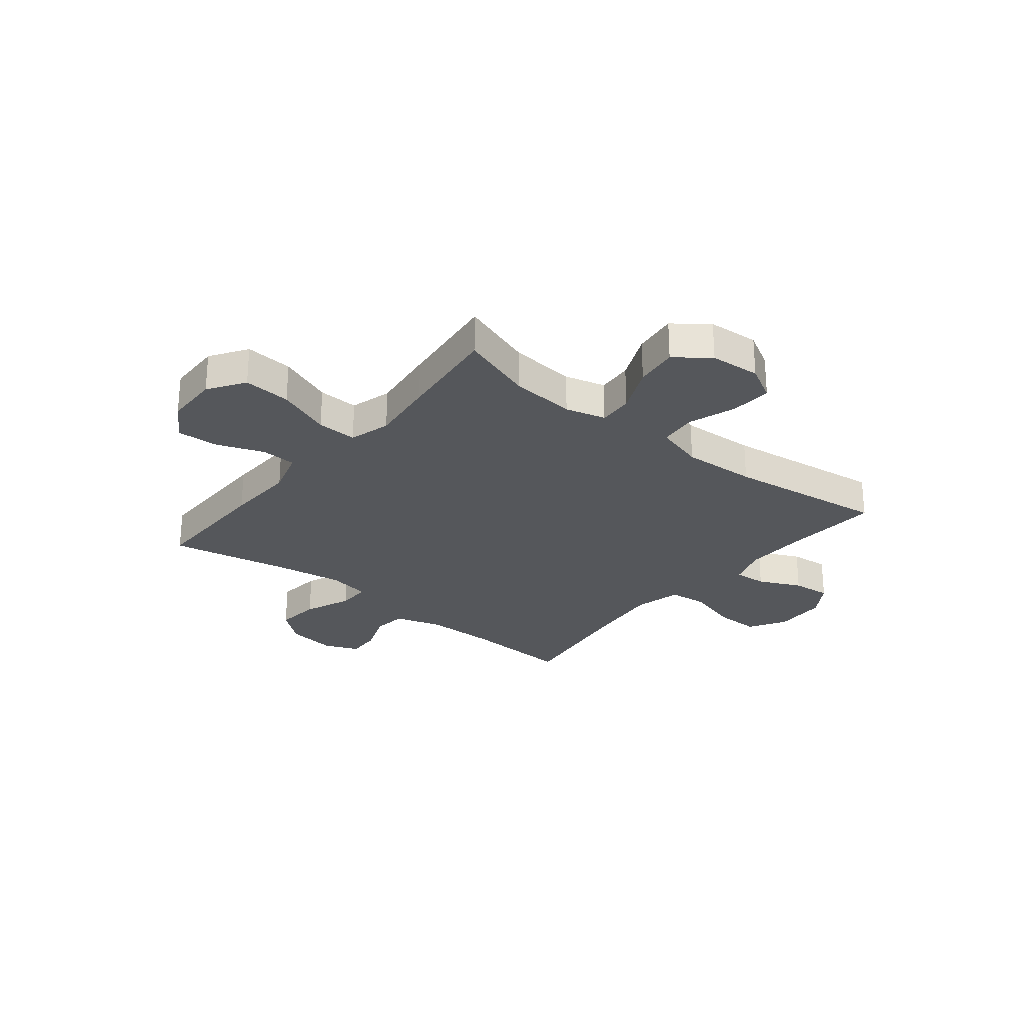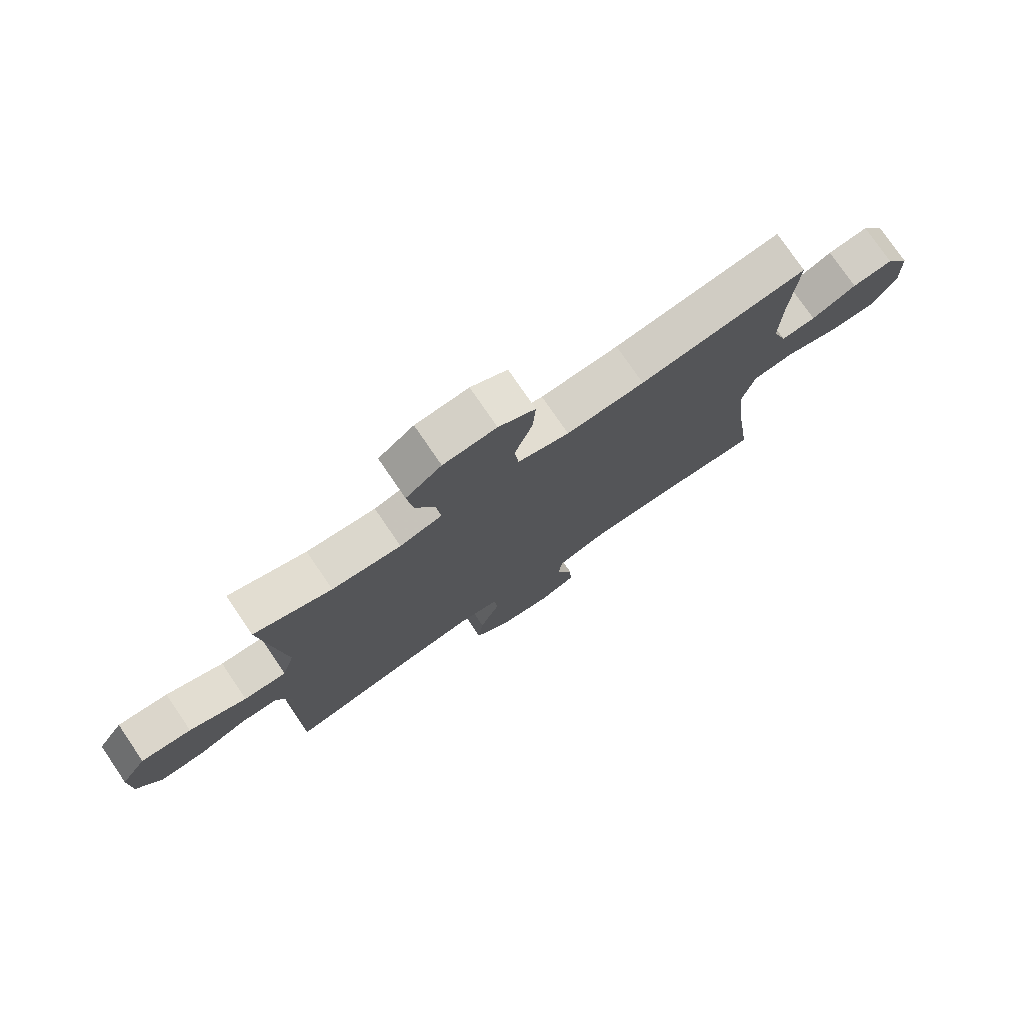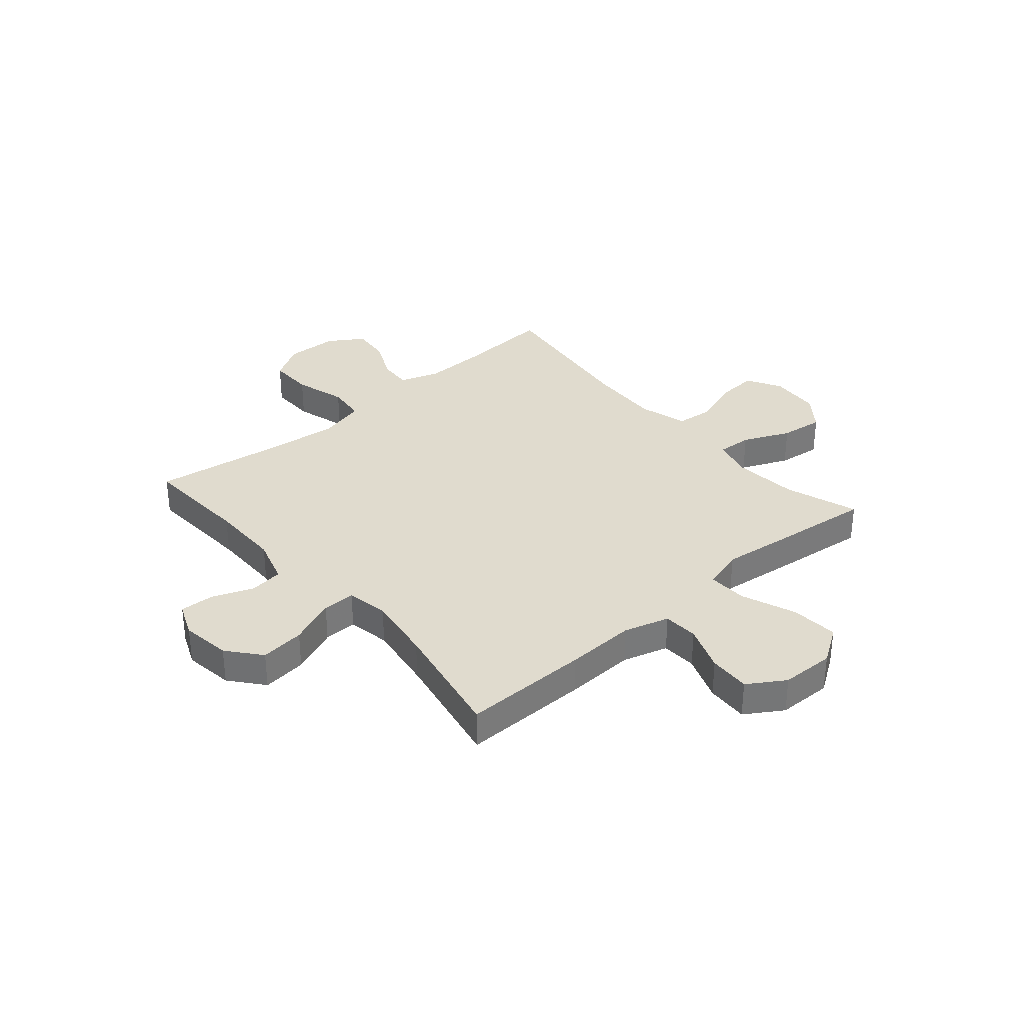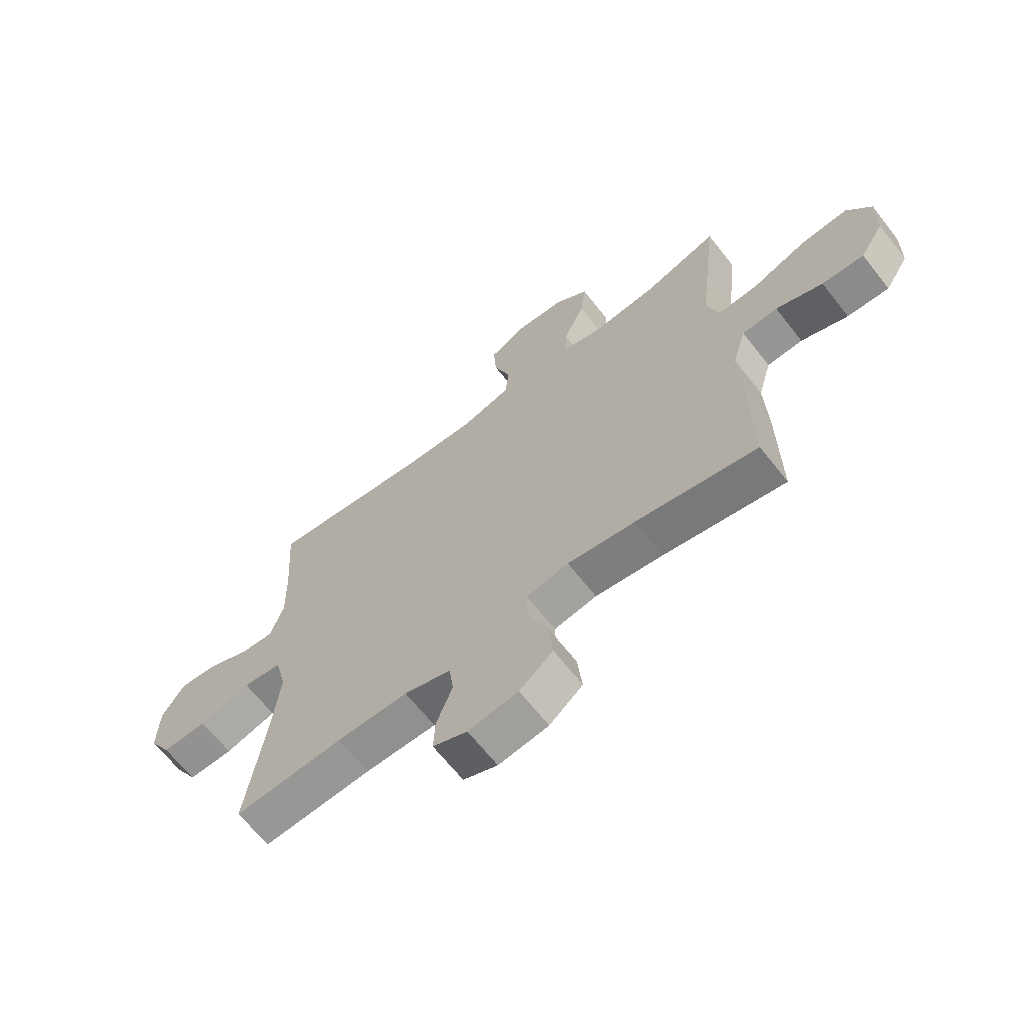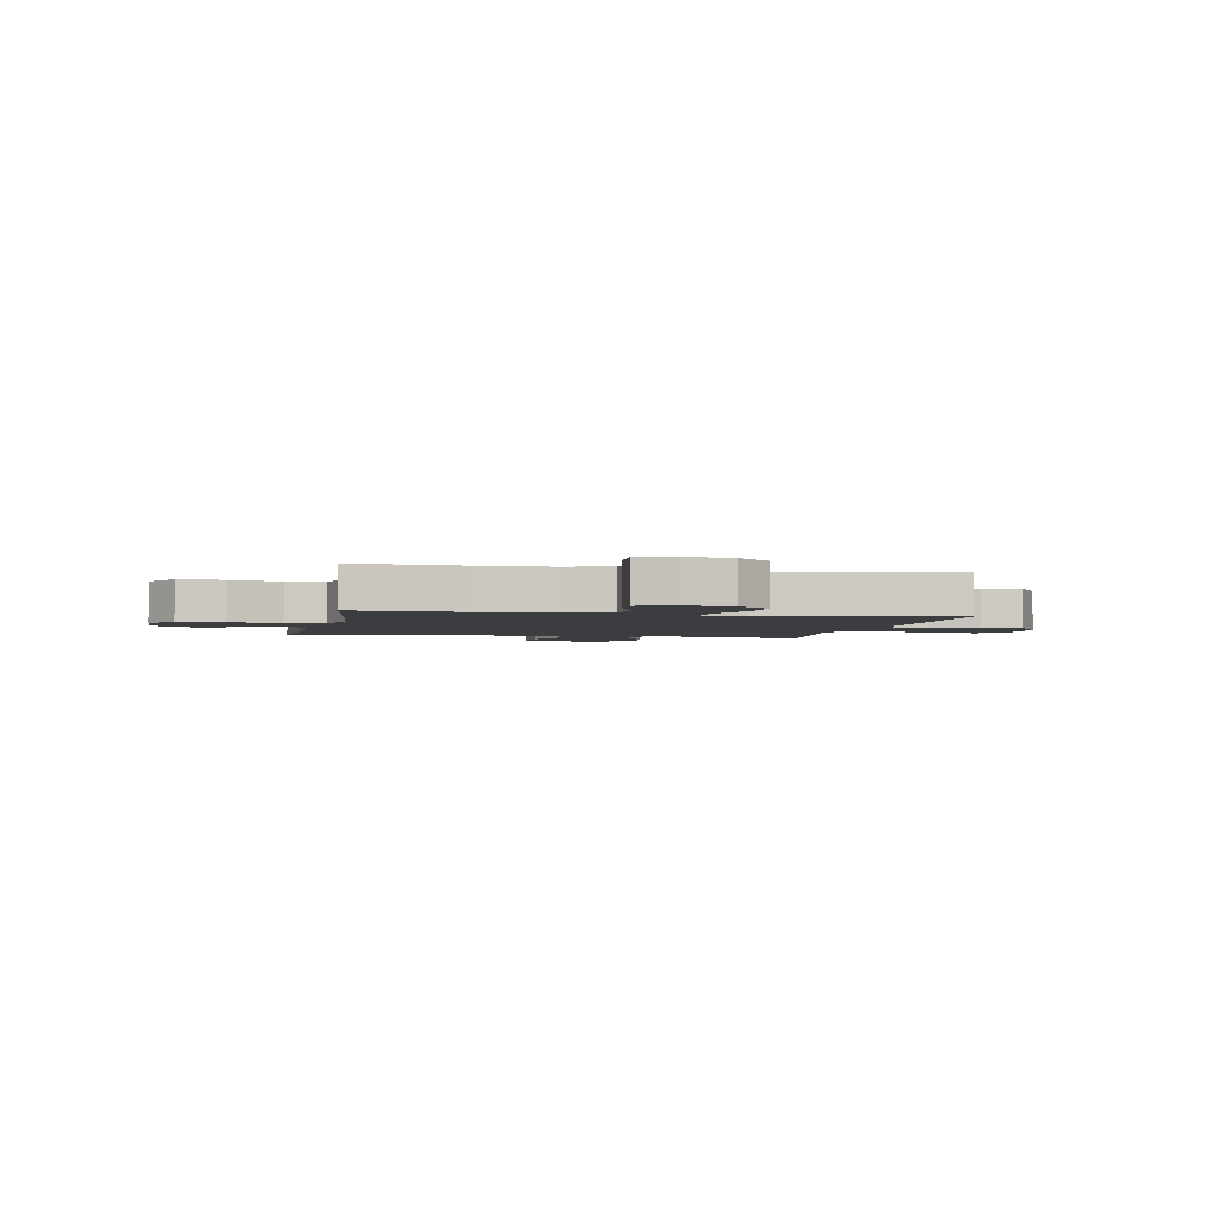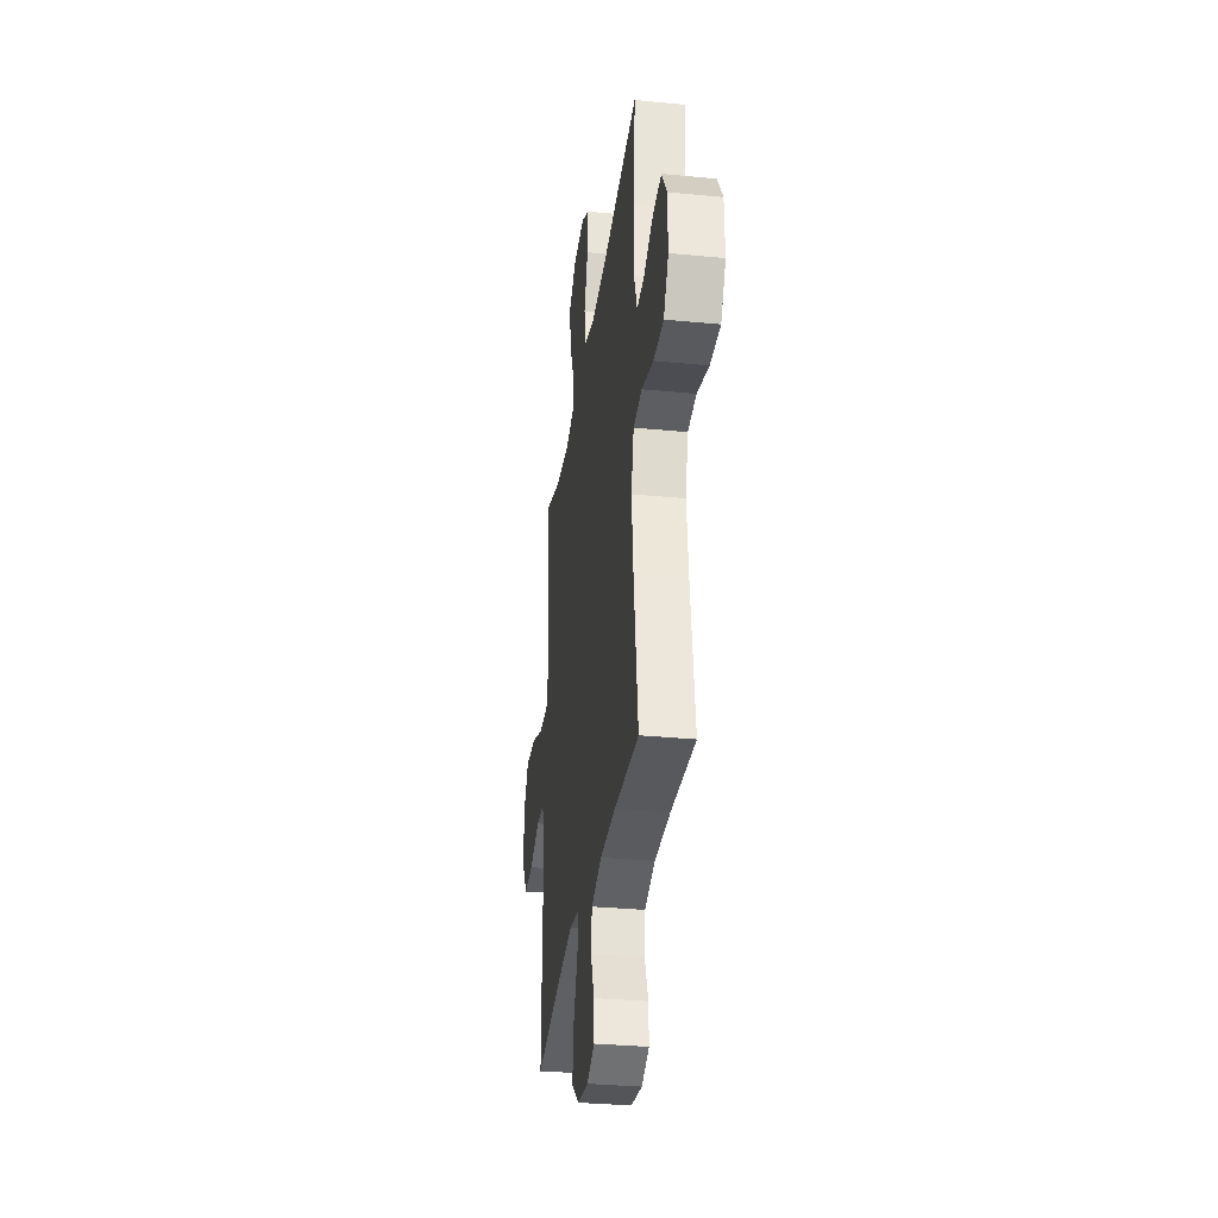
<metadata>
{"format":"obj","ext":"obj","renderer":"f3d","projection":"perspective","resolution":1024,"background":"white","views":[{"elev":-26.9,"azim":-38.9,"up":"+Y"},{"elev":76.7,"azim":-34.3,"up":"+Z"},{"elev":33.7,"azim":-130.8,"up":"+Y"},{"elev":-65.9,"azim":-141.8,"up":"+Z"},{"elev":-2.8,"azim":168.2,"up":"+Y"},{"elev":-32.3,"azim":82.2,"up":"+Z"}]}
</metadata>
<code>
v 0.5 0.07 0.5
v 0.488 0.07 0.325
v 0.485 0.07 0.205
v 0.51 0.07 0.131
v 0.571 0.07 0.135
v 0.65 0.07 0.172
v 0.722 0.07 0.179
v 0.764 0.07 0.114
v 0.767 0.07 0.016
v 0.726 0.07 -0.053
v 0.642 0.07 -0.052
v 0.545 0.07 -0.024
v 0.473 0.07 -0.032
v 0.451 0.07 -0.12
v 0.465 0.07 -0.252
v 0.5 0.07 -0.5
v 0.297 0.07 -0.489
v 0.165 0.07 -0.49
v 0.078 0.07 -0.517
v 0.07 0.07 -0.58
v 0.1 0.07 -0.657
v 0.103 0.07 -0.721
v 0.039 0.07 -0.748
v -0.054 0.07 -0.735
v -0.116 0.07 -0.684
v -0.107 0.07 -0.601
v -0.071 0.07 -0.513
v -0.07 0.07 -0.451
v -0.149 0.07 -0.437
v -0.274 0.07 -0.456
v -0.5 0.07 -0.5
v -0.498 0.07 -0.263
v -0.493 0.07 -0.132
v -0.518 0.07 -0.047
v -0.584 0.07 -0.044
v -0.671 0.07 -0.077
v -0.749 0.07 -0.081
v -0.793 0.07 -0.012
v -0.795 0.07 0.089
v -0.75 0.07 0.157
v -0.661 0.07 0.15
v -0.56 0.07 0.111
v -0.485 0.07 0.108
v -0.463 0.07 0.185
v -0.478 0.07 0.308
v -0.5 0.07 0.5
v -0.363 0.07 0.454
v -0.241 0.07 0.443
v -0.166 0.07 0.463
v -0.17 0.07 0.528
v -0.209 0.07 0.616
v -0.219 0.07 0.697
v -0.156 0.07 0.745
v -0.062 0.07 0.752
v 0.003 0.07 0.716
v -0.002 0.07 0.639
v -0.033 0.07 0.549
v -0.026 0.07 0.48
v 0.065 0.07 0.454
v 0.203 0.07 0.461
v 0.5 0 0.5
v 0.488 0 0.325
v 0.485 0 0.205
v 0.51 0 0.131
v 0.571 0 0.135
v 0.65 0 0.172
v 0.722 0 0.179
v 0.764 0 0.114
v 0.767 0 0.016
v 0.726 0 -0.053
v 0.642 0 -0.052
v 0.545 0 -0.024
v 0.473 0 -0.032
v 0.451 0 -0.12
v 0.465 0 -0.252
v 0.5 0 -0.5
v 0.297 0 -0.489
v 0.165 0 -0.49
v 0.078 0 -0.517
v 0.07 0 -0.58
v 0.1 0 -0.657
v 0.103 0 -0.721
v 0.039 0 -0.748
v -0.054 0 -0.735
v -0.116 0 -0.684
v -0.107 0 -0.601
v -0.071 0 -0.513
v -0.07 0 -0.451
v -0.149 0 -0.437
v -0.274 0 -0.456
v -0.5 0 -0.5
v -0.498 0 -0.263
v -0.493 0 -0.132
v -0.518 0 -0.047
v -0.584 0 -0.044
v -0.671 0 -0.077
v -0.749 0 -0.081
v -0.793 0 -0.012
v -0.795 0 0.089
v -0.75 0 0.157
v -0.661 0 0.15
v -0.56 0 0.111
v -0.485 0 0.108
v -0.463 0 0.185
v -0.478 0 0.308
v -0.5 0 0.5
v -0.363 0 0.454
v -0.241 0 0.443
v -0.166 0 0.463
v -0.17 0 0.528
v -0.209 0 0.616
v -0.219 0 0.697
v -0.156 0 0.745
v -0.062 0 0.752
v 0.003 0 0.716
v -0.002 0 0.639
v -0.033 0 0.549
v -0.026 0 0.48
v 0.065 0 0.454
v 0.203 0 0.461
f 55 56 57
f 54 55 57
f 53 54 57
f 52 53 57
f 51 52 57
f 50 51 57
f 49 50 57 58
f 48 49 58 59
f 44 45 46 47
f 43 44 47 48
f 40 41 42
f 39 40 42
f 38 39 42
f 37 38 42
f 36 37 42
f 35 36 42
f 34 35 42 43
f 43 48 59
f 34 43 59
f 33 34 59
f 33 59 60
f 32 33 60
f 31 32 60
f 30 31 60
f 25 26 27
f 24 25 27
f 23 24 27
f 22 23 27
f 21 22 27
f 20 21 27
f 19 20 27 28
f 18 19 28
f 17 18 28 29
f 15 16 17 29
f 10 11 12
f 9 10 12
f 8 9 12
f 7 8 12
f 6 7 12
f 5 6 12
f 4 5 12 13
f 3 4 13 14
f 60 1 2
f 30 60 2
f 29 30 2
f 14 15 29
f 2 3 14 29
f 117 116 115
f 117 115 114
f 117 114 113
f 117 113 112
f 117 112 111
f 117 111 110
f 118 117 110 109
f 119 118 109 108
f 107 106 105 104
f 108 107 104 103
f 102 101 100
f 102 100 99
f 102 99 98
f 102 98 97
f 102 97 96
f 102 96 95
f 103 102 95 94
f 119 108 103
f 119 103 94
f 119 94 93
f 120 119 93
f 120 93 92
f 120 92 91
f 120 91 90
f 87 86 85
f 87 85 84
f 87 84 83
f 87 83 82
f 87 82 81
f 87 81 80
f 88 87 80 79
f 88 79 78
f 89 88 78 77
f 89 77 76 75
f 72 71 70
f 72 70 69
f 72 69 68
f 72 68 67
f 72 67 66
f 72 66 65
f 73 72 65 64
f 74 73 64 63
f 62 61 120
f 62 120 90
f 62 90 89
f 89 75 74
f 89 74 63 62
f 1 61 62 2
f 2 62 63 3
f 3 63 64 4
f 4 64 65 5
f 5 65 66 6
f 6 66 67 7
f 7 67 68 8
f 8 68 69 9
f 9 69 70 10
f 10 70 71 11
f 11 71 72 12
f 12 72 73 13
f 13 73 74 14
f 14 74 75 15
f 15 75 76 16
f 16 76 77 17
f 17 77 78 18
f 18 78 79 19
f 19 79 80 20
f 20 80 81 21
f 21 81 82 22
f 22 82 83 23
f 23 83 84 24
f 24 84 85 25
f 25 85 86 26
f 26 86 87 27
f 27 87 88 28
f 28 88 89 29
f 29 89 90 30
f 30 90 91 31
f 31 91 92 32
f 32 92 93 33
f 33 93 94 34
f 34 94 95 35
f 35 95 96 36
f 36 96 97 37
f 37 97 98 38
f 38 98 99 39
f 39 99 100 40
f 40 100 101 41
f 41 101 102 42
f 42 102 103 43
f 43 103 104 44
f 44 104 105 45
f 45 105 106 46
f 46 106 107 47
f 47 107 108 48
f 48 108 109 49
f 49 109 110 50
f 50 110 111 51
f 51 111 112 52
f 52 112 113 53
f 53 113 114 54
f 54 114 115 55
f 55 115 116 56
f 56 116 117 57
f 57 117 118 58
f 58 118 119 59
f 59 119 120 60
f 60 120 61 1

</code>
